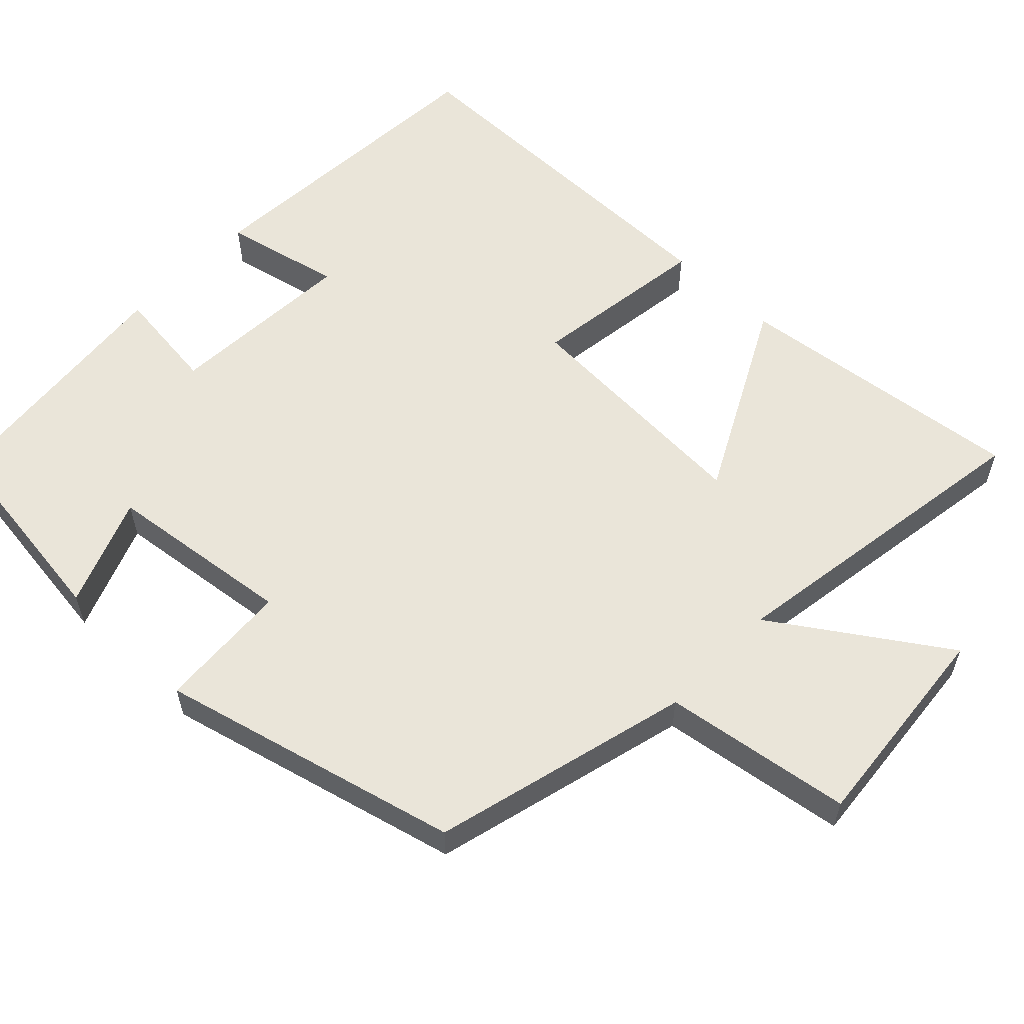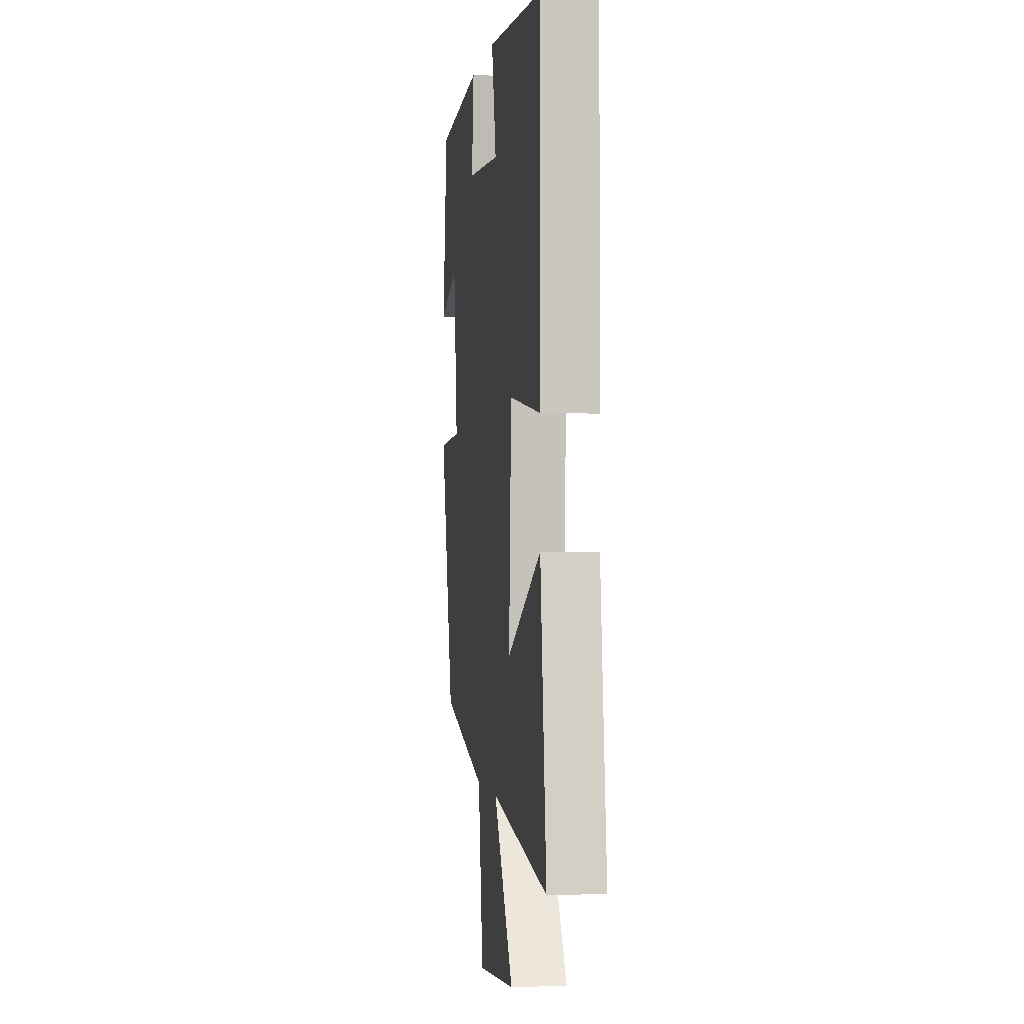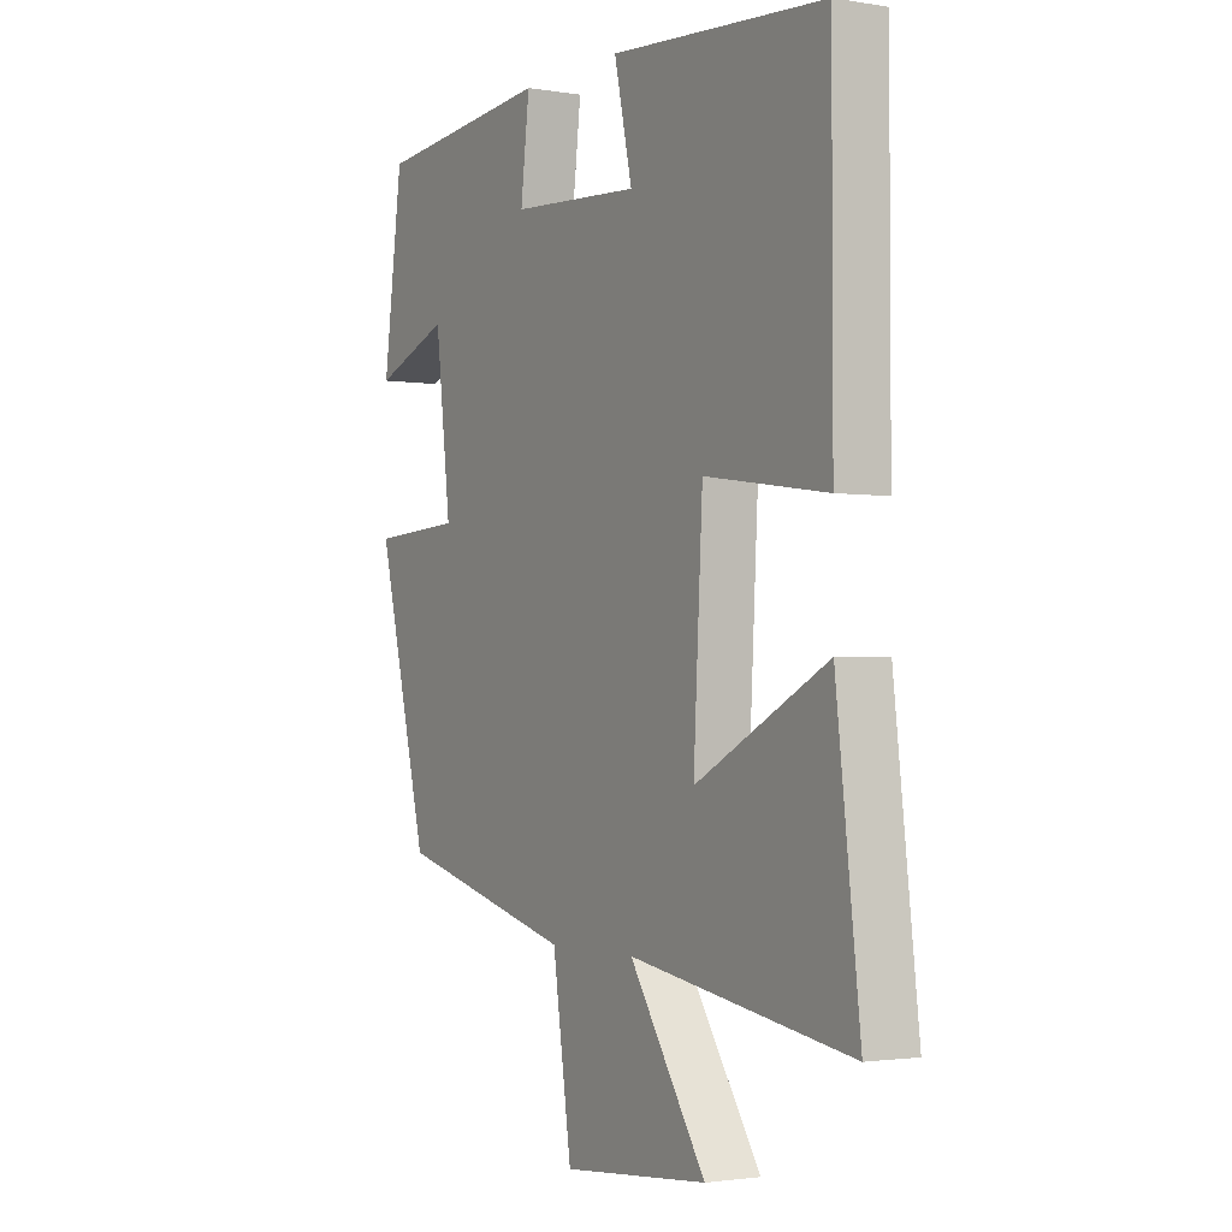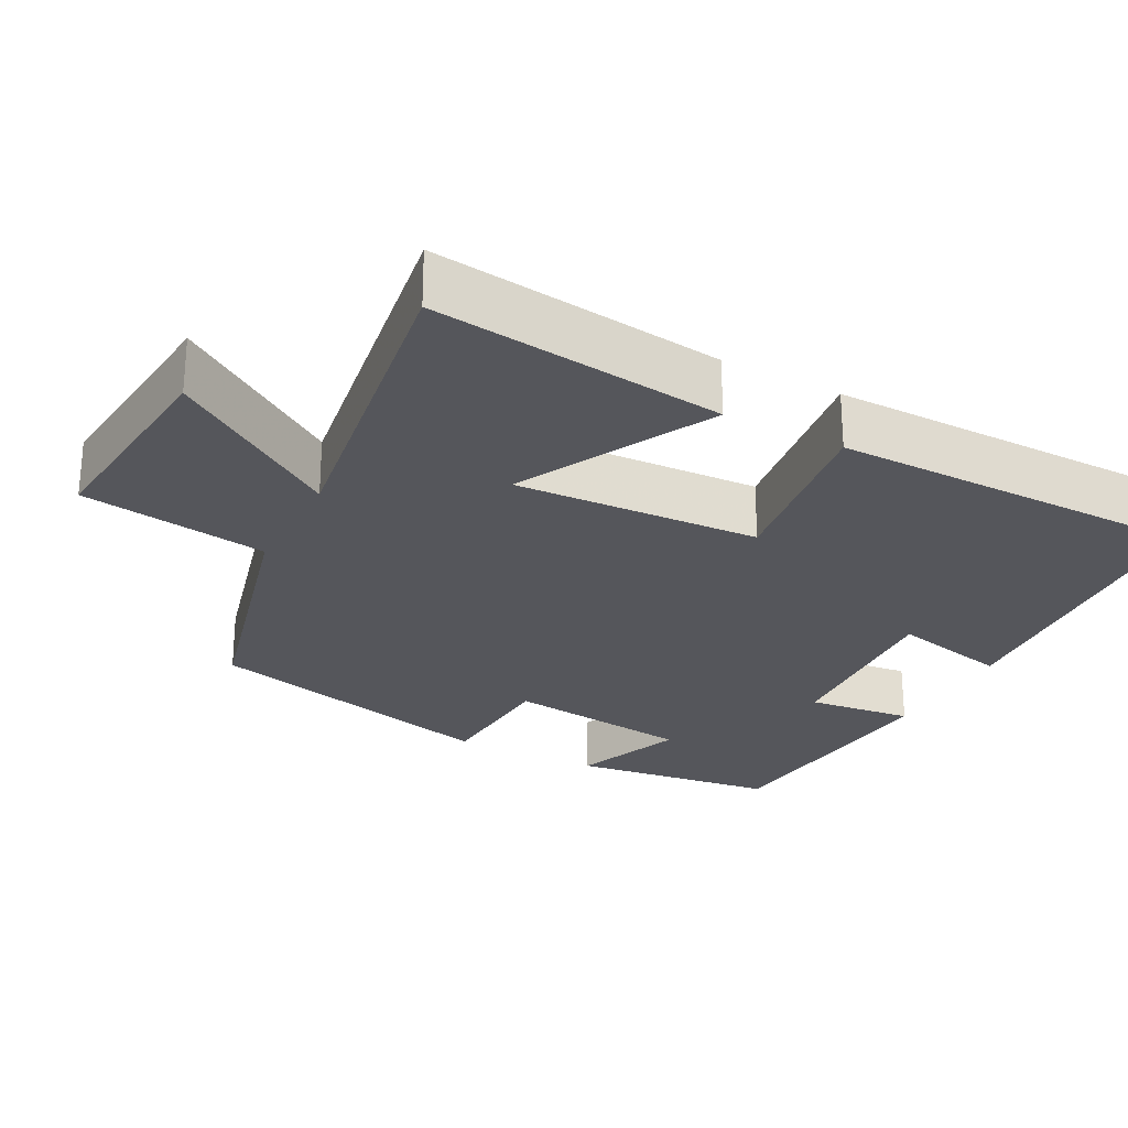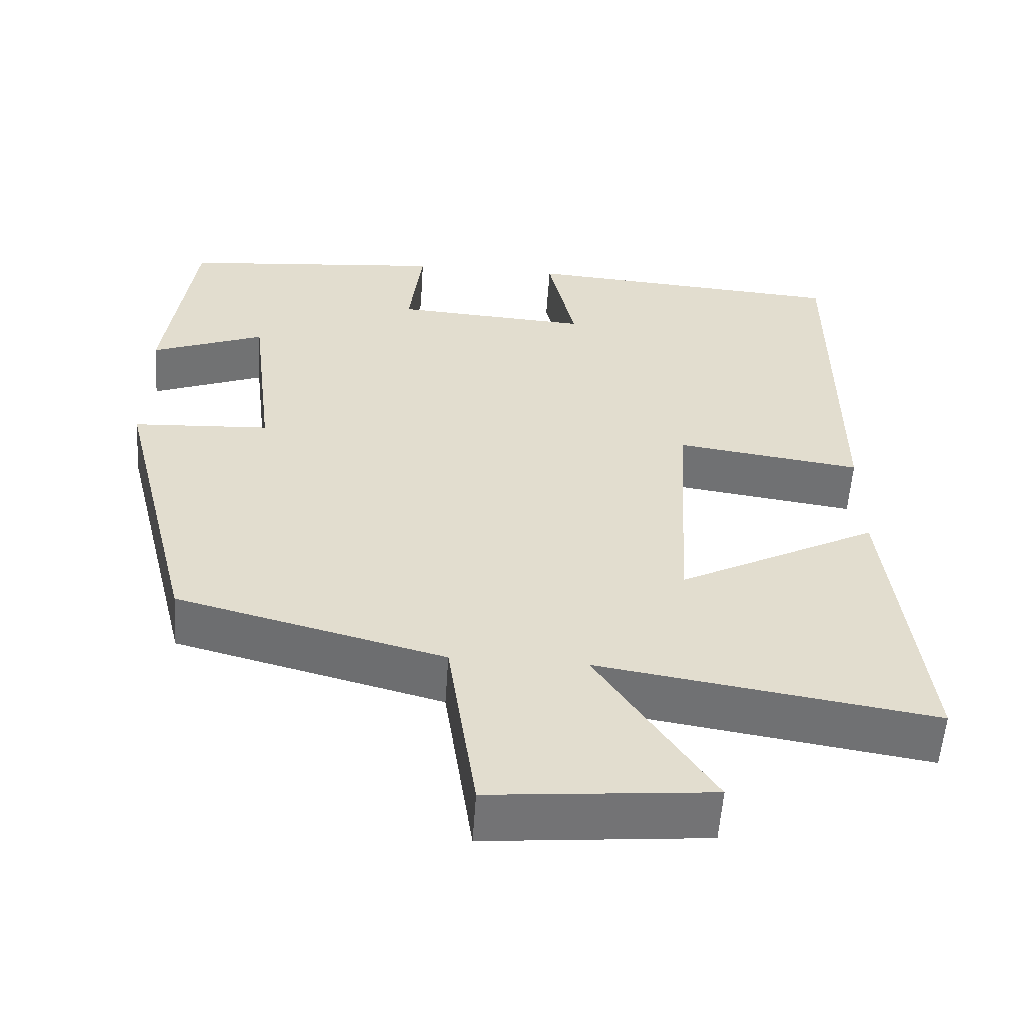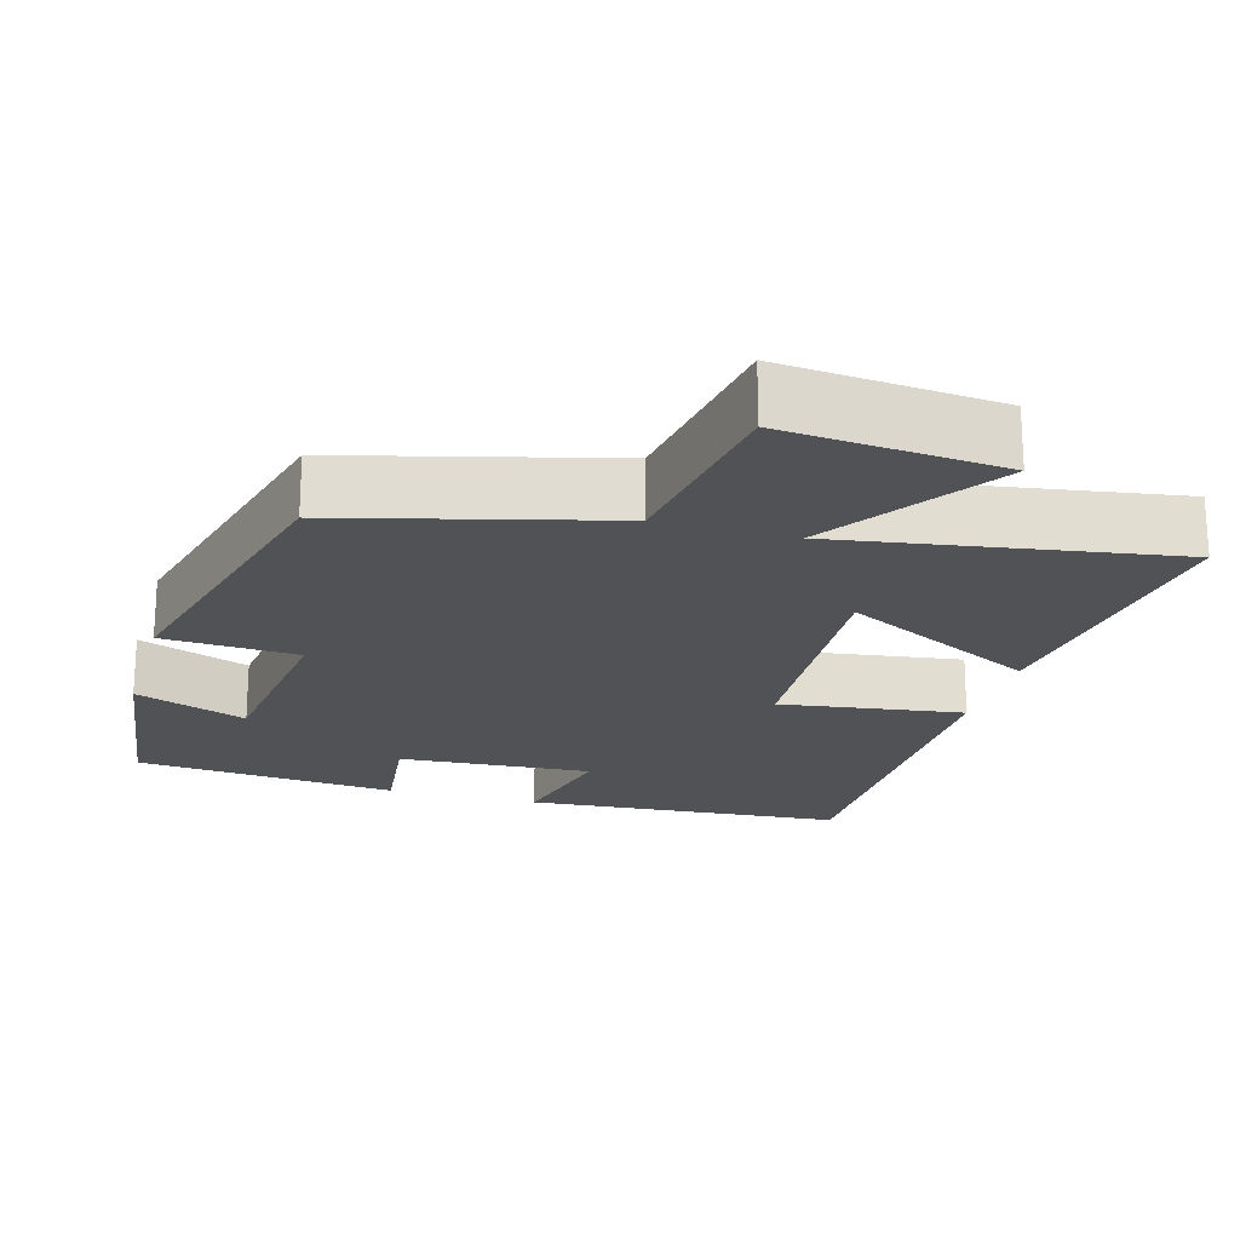
<metadata>
{"format":"obj","ext":"obj","renderer":"f3d","projection":"perspective","resolution":1024,"background":"white","views":[{"elev":58.2,"azim":133.7,"up":"+Y"},{"elev":-1.0,"azim":-98.1,"up":"+Z"},{"elev":-1.9,"azim":-120.6,"up":"+Z"},{"elev":-26.2,"azim":-118.0,"up":"+Y"},{"elev":-55.9,"azim":176.2,"up":"+Z"},{"elev":-20.6,"azim":164.0,"up":"+Y"}]}
</metadata>
<code>
v 0.463 0.07 0.468
v 0.5 0.07 0.193
v 0.354 0.07 0.249
v 0.324 0.07 -0.001
v 0.5 0.07 -0.011
v 0.4 0.07 -0.41
v 0.057 0.07 -0.5
v 0.02 0.07 -0.75
v -0.264 0.07 -0.724
v -0.115 0.07 -0.5
v -0.546 0.07 -0.568
v -0.5 0.07 -0.179
v -0.243 0.07 -0.311
v -0.261 0.07 0.015
v -0.5 0.07 -0.019
v -0.499 0.07 0.47
v -0.08 0.07 0.5
v -0.115 0.07 0.343
v 0.137 0.07 0.359
v 0.12 0.07 0.5
v 0.463 0 0.468
v 0.5 0 0.193
v 0.354 0 0.249
v 0.324 0 -0.001
v 0.5 0 -0.011
v 0.4 0 -0.41
v 0.057 0 -0.5
v 0.02 0 -0.75
v -0.264 0 -0.724
v -0.115 0 -0.5
v -0.546 0 -0.568
v -0.5 0 -0.179
v -0.243 0 -0.311
v -0.261 0 0.015
v -0.5 0 -0.019
v -0.499 0 0.47
v -0.08 0 0.5
v -0.115 0 0.343
v 0.137 0 0.359
v 0.12 0 0.5
f 1 2 3
f 20 1 3
f 19 20 3
f 18 19 3 4
f 16 17 18
f 15 16 18
f 14 15 18
f 13 14 18 4
f 10 11 12 13
f 5 6 7
f 4 5 7
f 13 4 7
f 10 13 7
f 7 8 9 10
f 23 22 21
f 23 21 40
f 23 40 39
f 24 23 39 38
f 38 37 36
f 38 36 35
f 38 35 34
f 24 38 34 33
f 33 32 31 30
f 27 26 25
f 27 25 24
f 27 24 33
f 27 33 30
f 30 29 28 27
f 1 21 22 2
f 2 22 23 3
f 3 23 24 4
f 4 24 25 5
f 5 25 26 6
f 6 26 27 7
f 7 27 28 8
f 8 28 29 9
f 9 29 30 10
f 10 30 31 11
f 11 31 32 12
f 12 32 33 13
f 13 33 34 14
f 14 34 35 15
f 15 35 36 16
f 16 36 37 17
f 17 37 38 18
f 18 38 39 19
f 19 39 40 20
f 20 40 21 1

</code>
